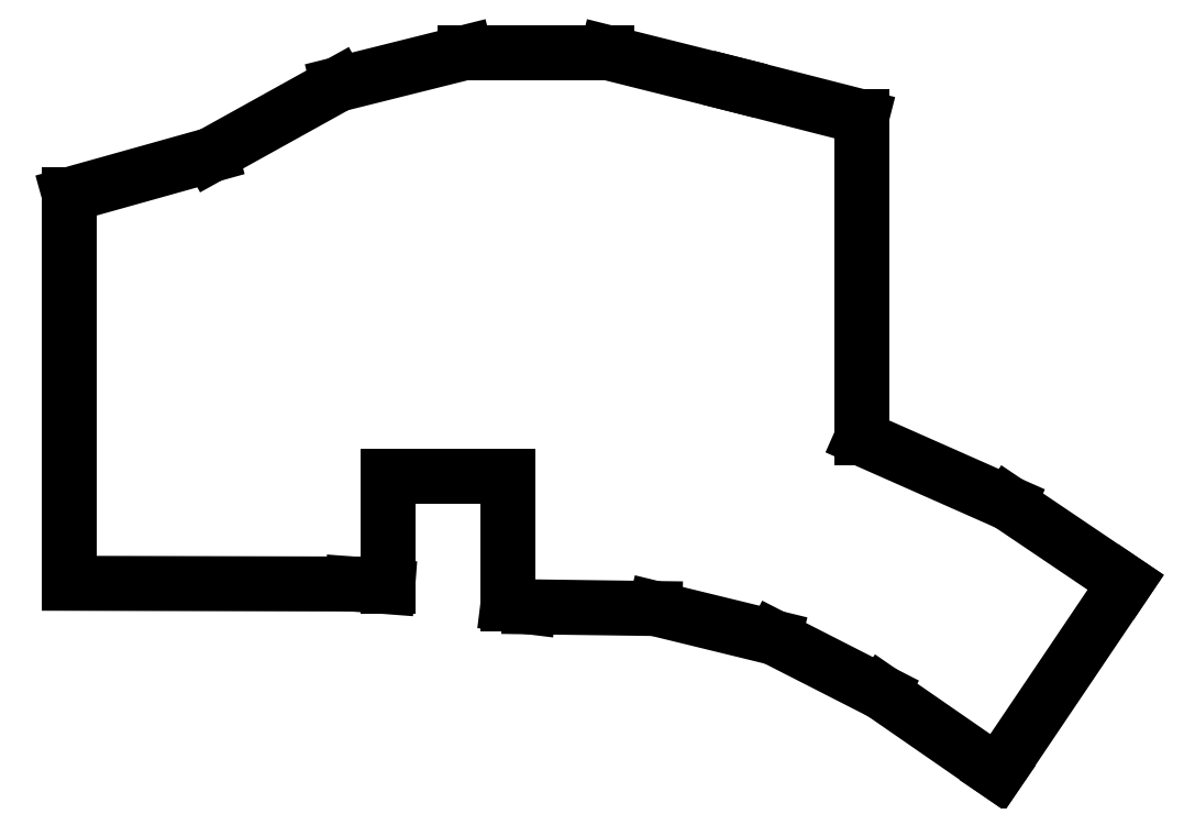
<metadata>
{"format":"dxf","ext":"dxf","renderer":"ezdxf+matplotlib","layout":"modelspace","background":"white","min_lineweight":24,"dpi":150}
</metadata>
<code>
0
SECTION
2
ENTITIES
0
LINE
8
0
10
38
20
-111.4
11
38
21
-56.5
0
LINE
8
0
10
38
20
-56.5
11
58
21
-50.9
0
LINE
8
0
10
58
20
-50.9
11
76
21
-40.92
0
LINE
8
0
10
76
20
-40.92
11
94
21
-36.42
0
LINE
8
0
10
94
20
-36.42
11
114
21
-36.42
0
LINE
8
0
10
114
20
-36.42
11
132
21
-40.92
0
LINE
8
0
10
132
20
-40.92
11
150
21
-45.52
0
LINE
8
0
10
150
20
-90.92
11
150
21
-45.52
0
LINE
8
0
10
150
20
-90.92
11
170.8
21
-100.1
0
LINE
8
0
10
170.8
20
-100.1
11
187.3
21
-111.3
0
LINE
8
0
10
187.3
20
-111.3
11
169.2
21
-138.1
0
LINE
8
0
10
169.2
20
-138.1
11
152.9
21
-126.8
0
LINE
8
0
10
152.9
20
-126.8
11
137.6
21
-119.1
0
LINE
8
0
10
137.6
20
-119.1
11
120.8
21
-115
0
LINE
8
0
10
120.8
20
-115
11
103
21
-114.7
0
LINE
8
0
10
103
20
-114.7
11
100
21
-114.3
0
LINE
8
0
10
100
20
-114.3
11
100
21
-96.3
0
LINE
8
0
10
100
20
-96.3
11
83
21
-96.3
0
LINE
8
0
10
83
20
-96.3
11
83
21
-111.9
0
LINE
8
0
10
83
20
-111.9
11
78
21
-111.5
0
LINE
8
0
10
78
20
-111.5
11
38
21
-111.4
0
ENDSEC
0
EOF

</code>
